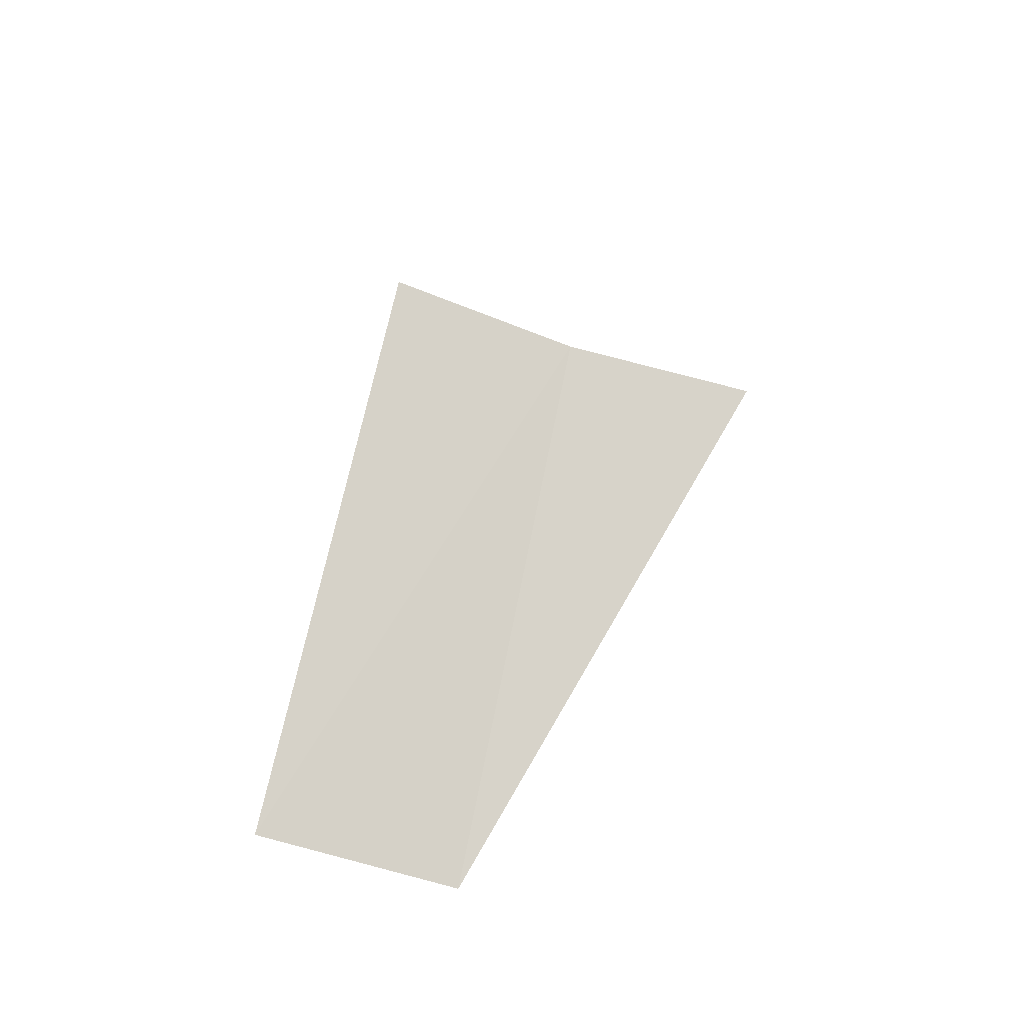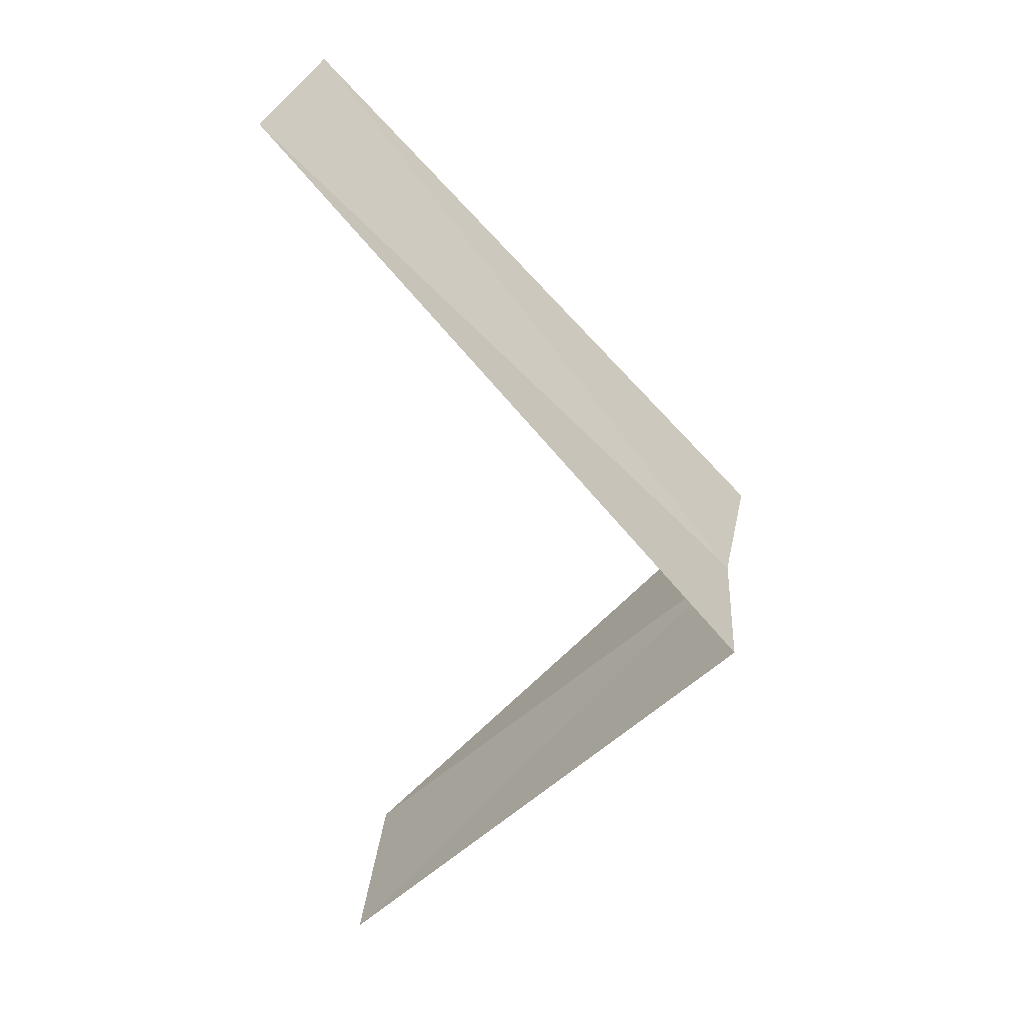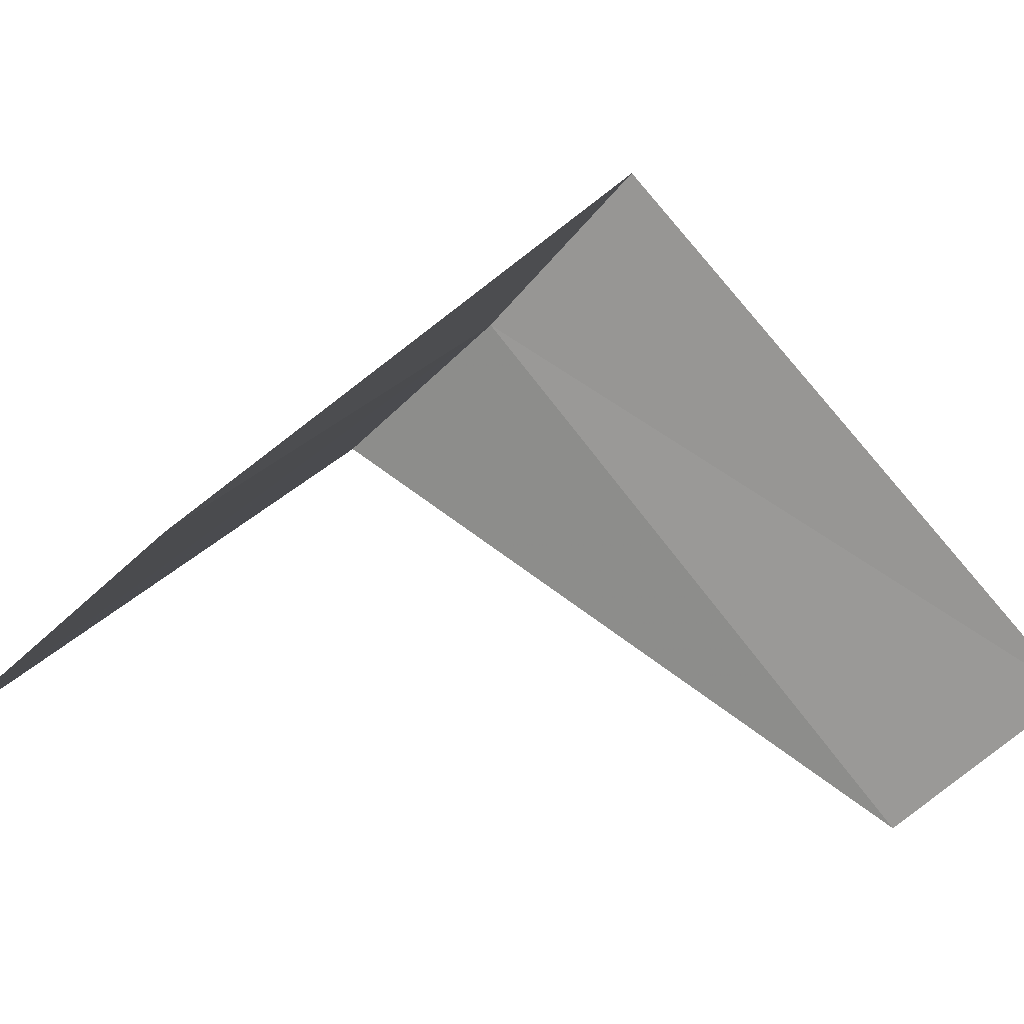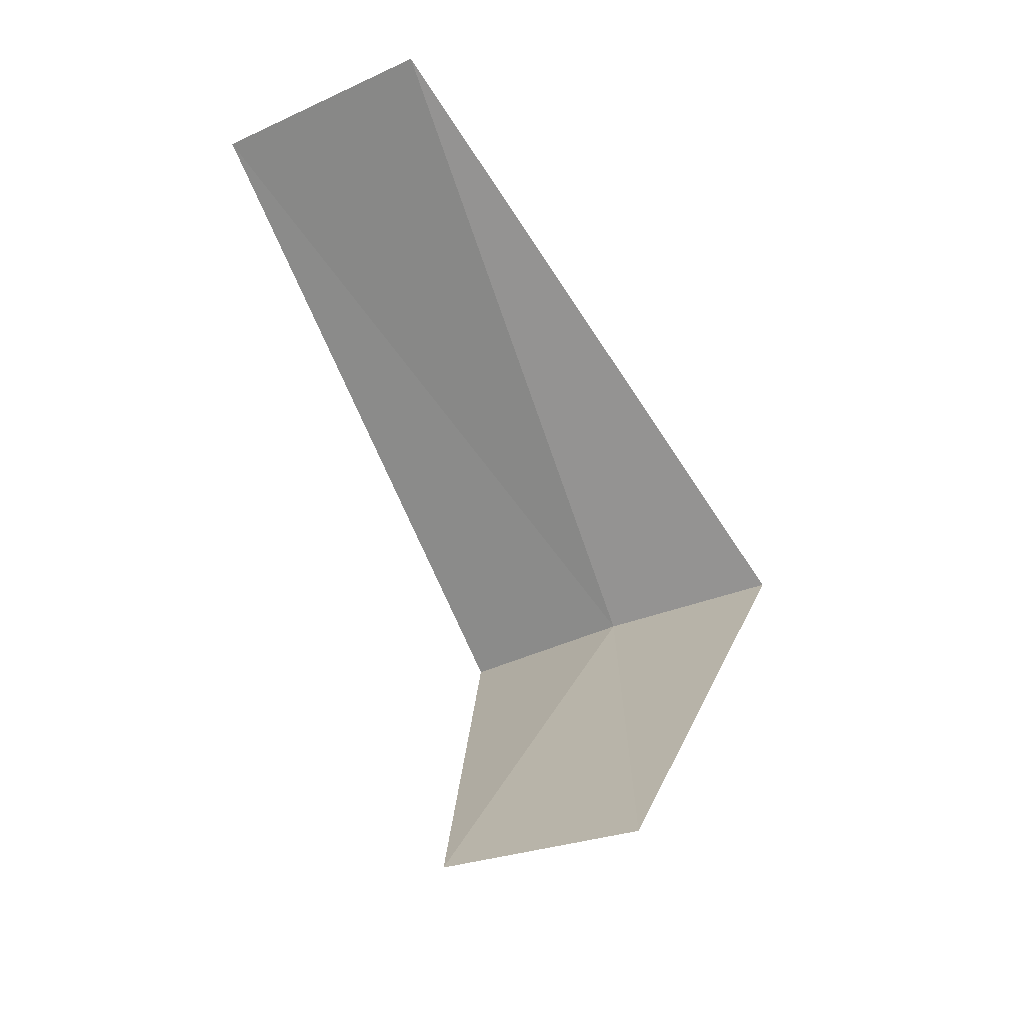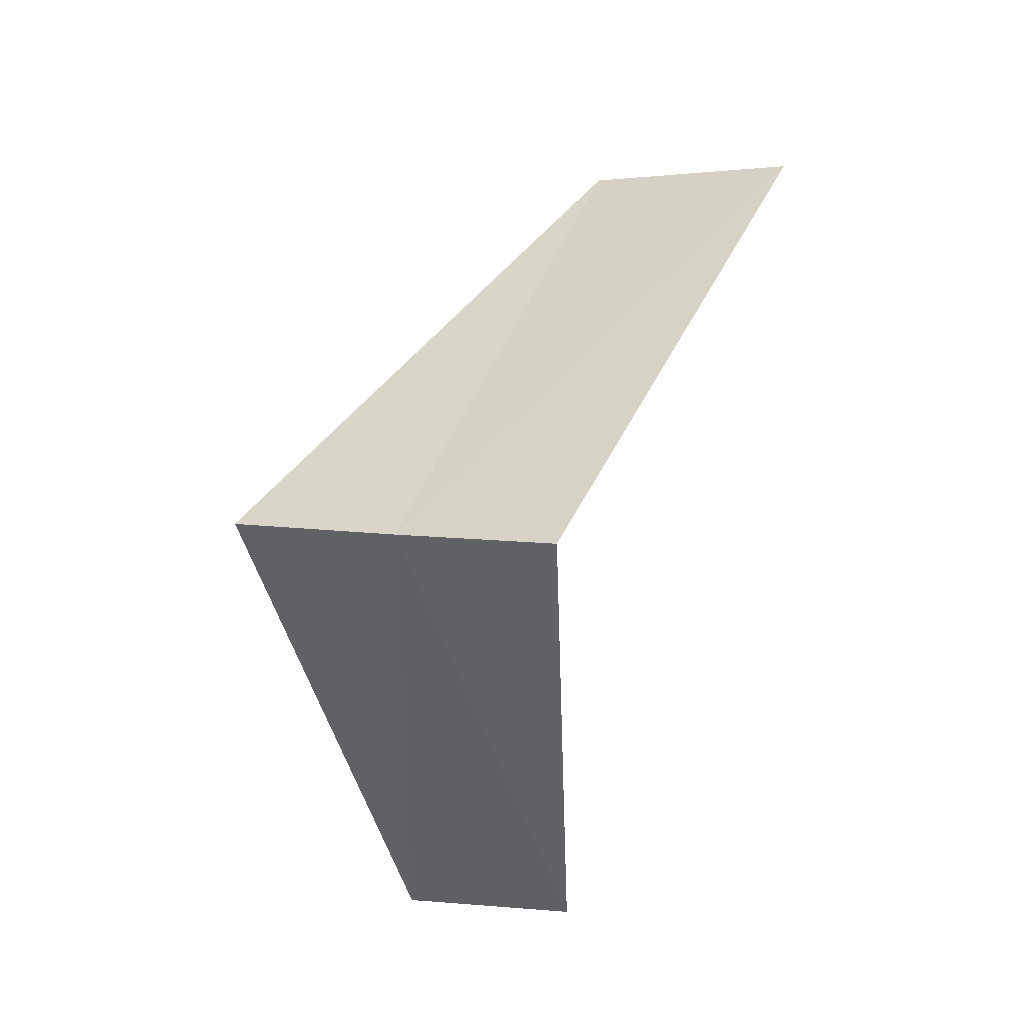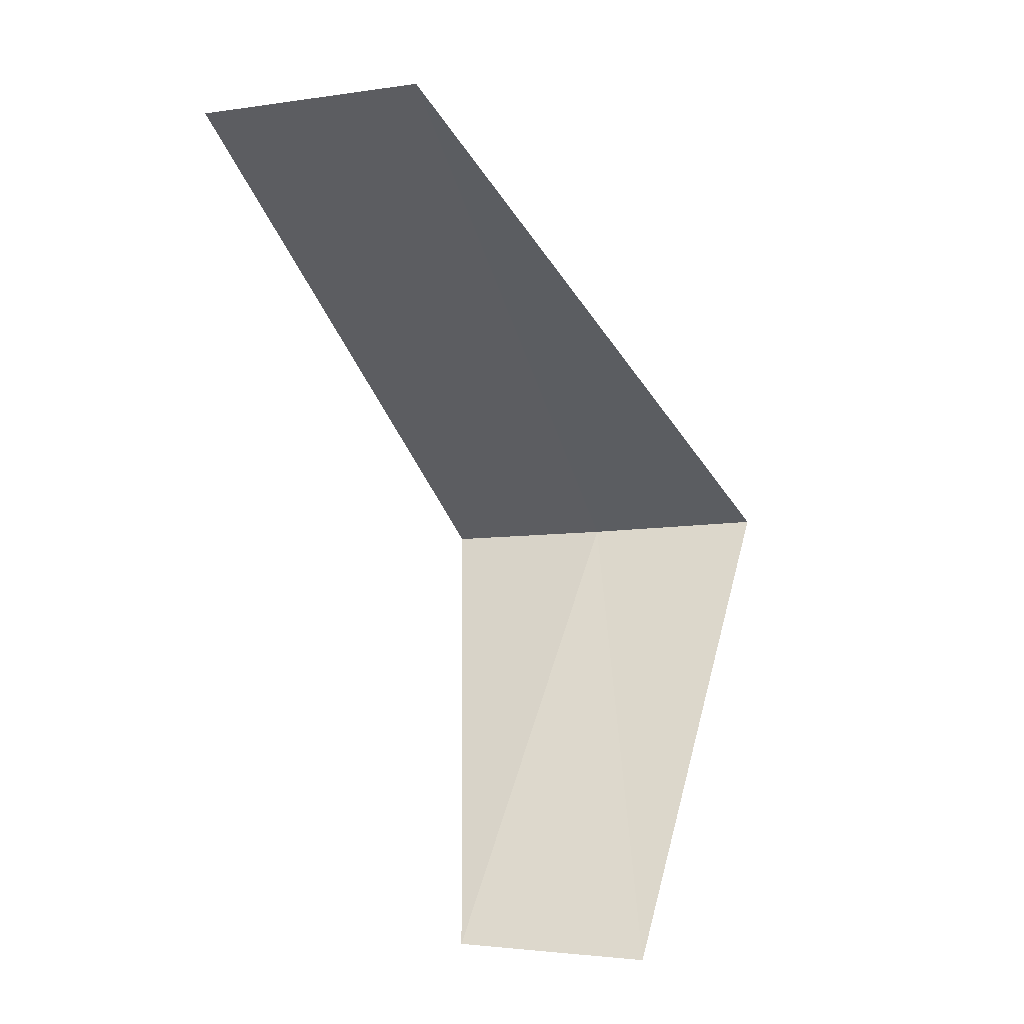
<metadata>
{"format":"obj","ext":"obj","renderer":"f3d","projection":"perspective","resolution":1024,"background":"white","views":[{"elev":-57.3,"azim":-178.4,"up":"+Z"},{"elev":32.2,"azim":114.8,"up":"+Z"},{"elev":-29.5,"azim":40.4,"up":"+Y"},{"elev":-26.0,"azim":46.0,"up":"+Z"},{"elev":-7.2,"azim":-134.9,"up":"+Z"},{"elev":6.6,"azim":41.4,"up":"+Z"}]}
</metadata>
<code>
v 0.9271 -2.853 6.6
v 0.5621 -2.947 6.56
v 1.174 -3.614 5.8
v 1.561 -3.479 5.816
v 1.277 -2.714 6.64
v 0.7495 -3.929 7.56
v 1.236 -3.804 7.6
f 1 6 2
f 1 7 6
f 1 5 7
f 1 2 3
f 1 3 4
f 1 4 5

</code>
